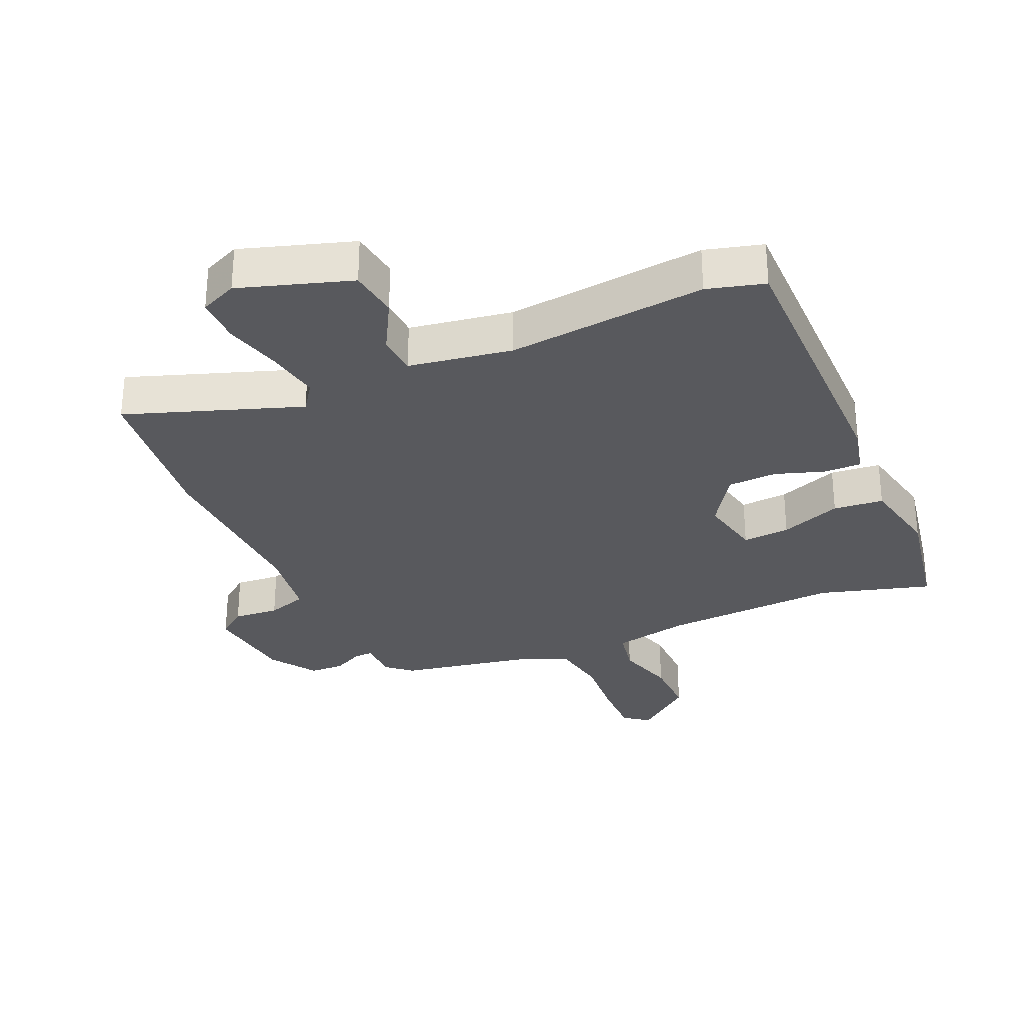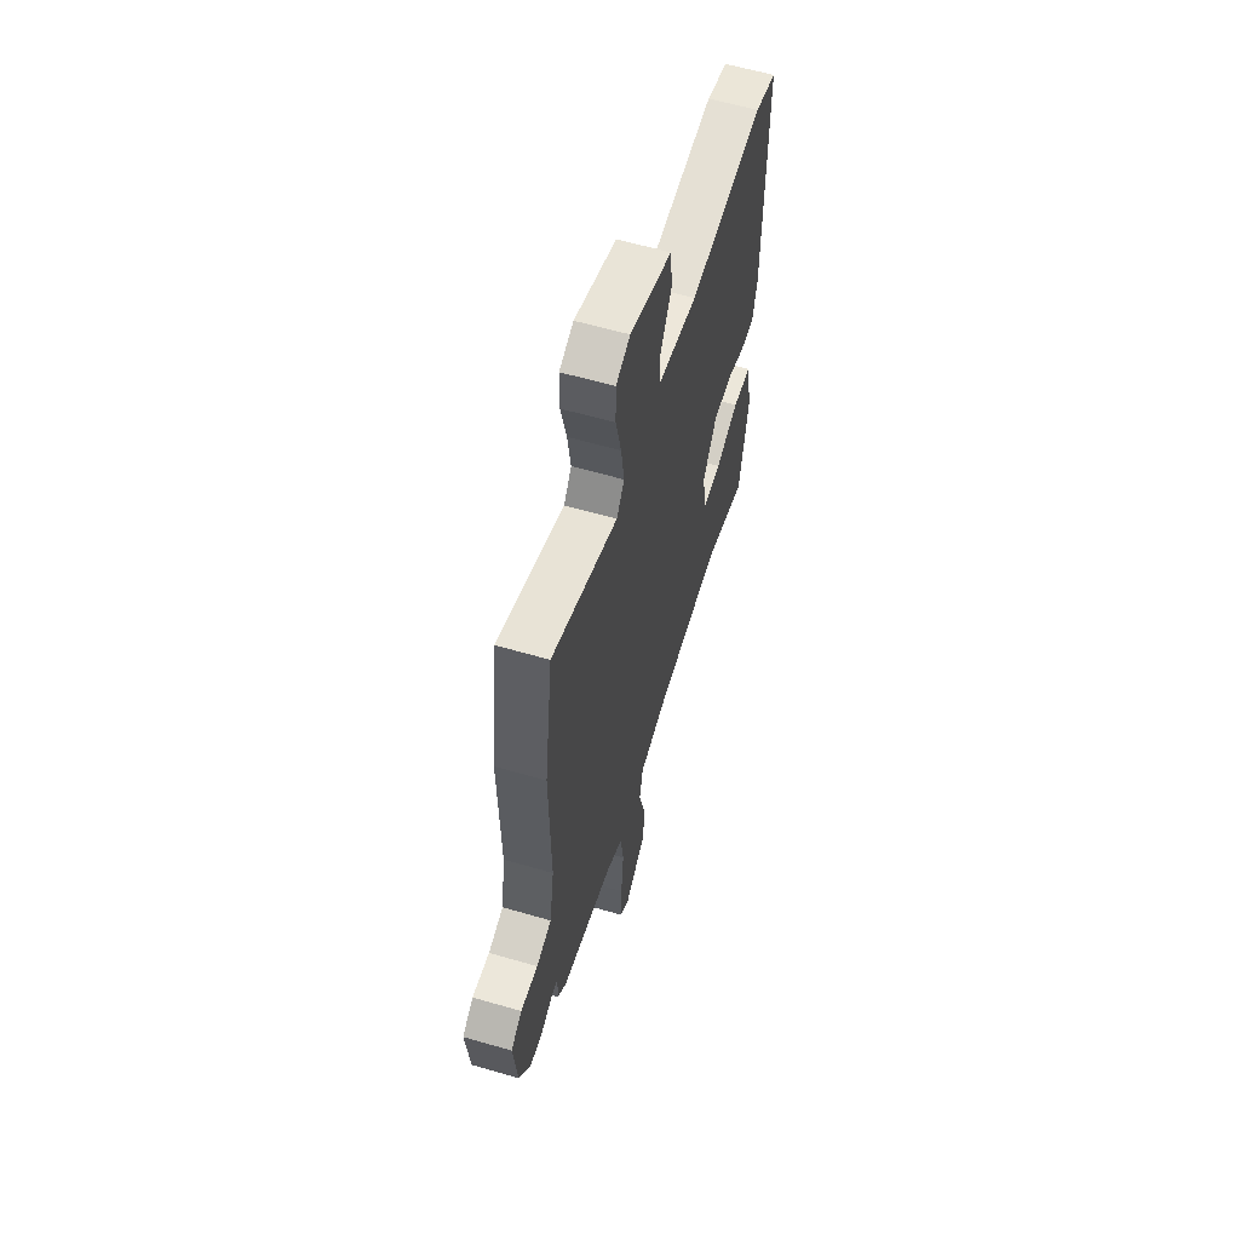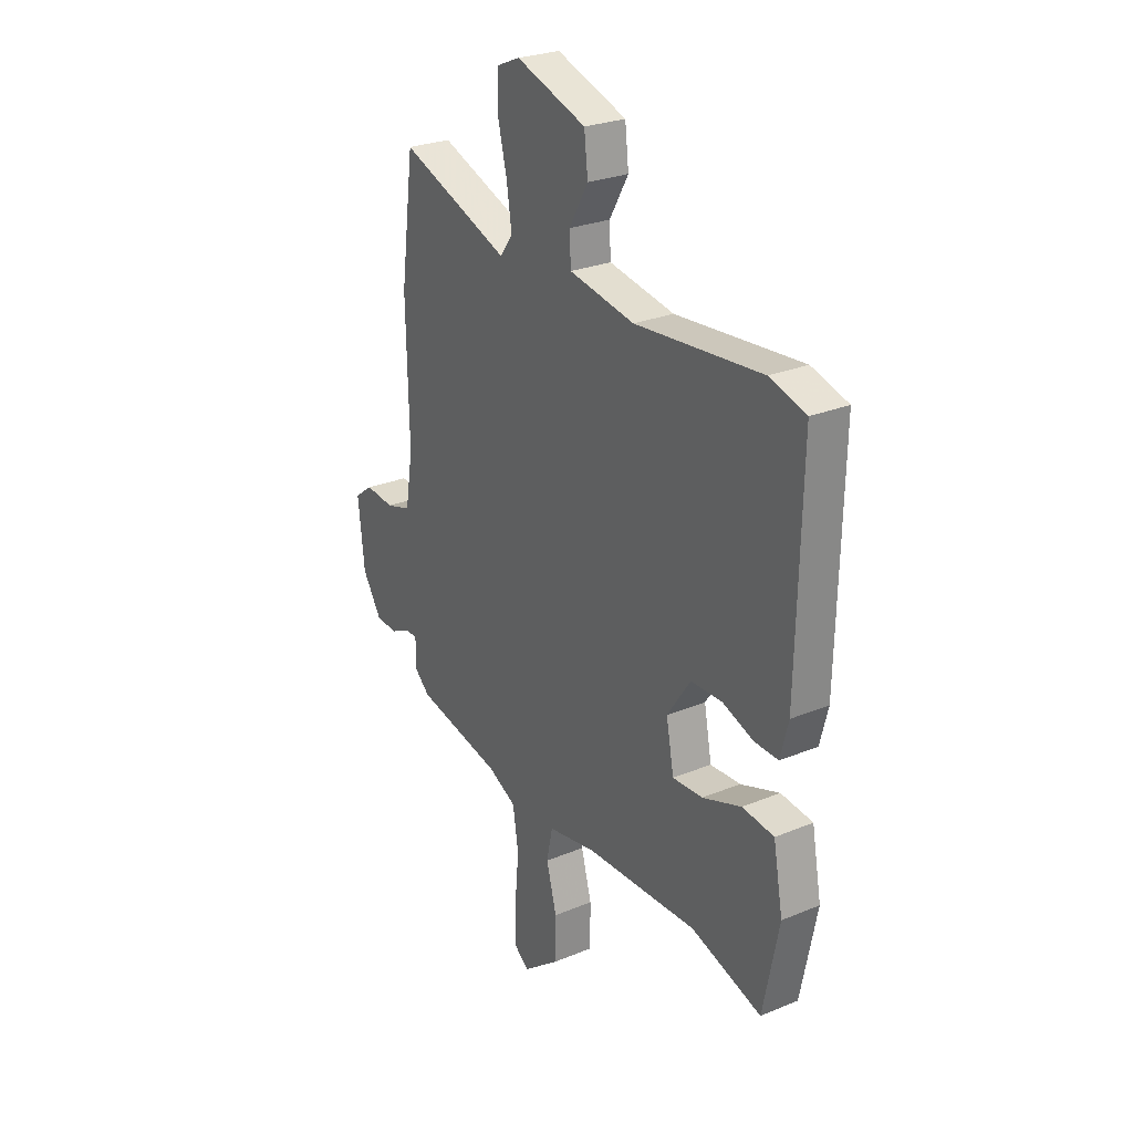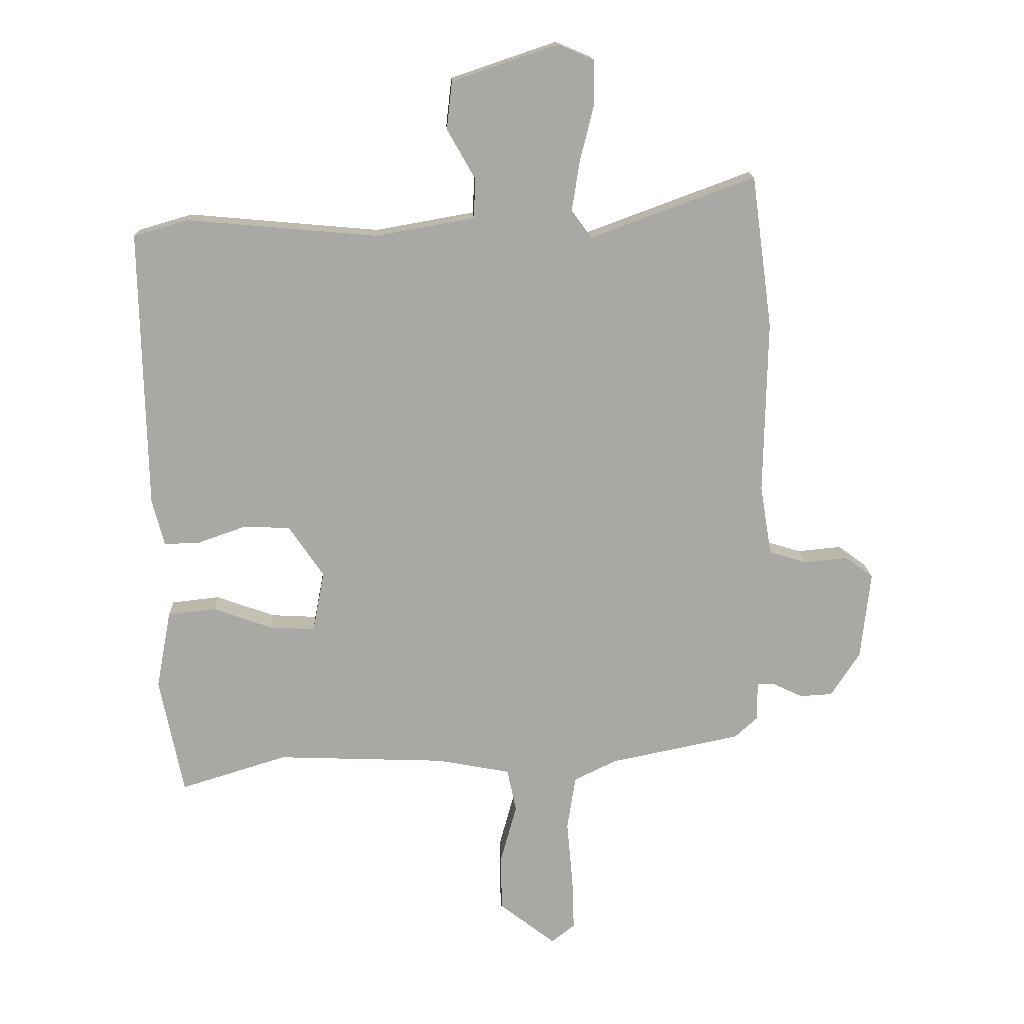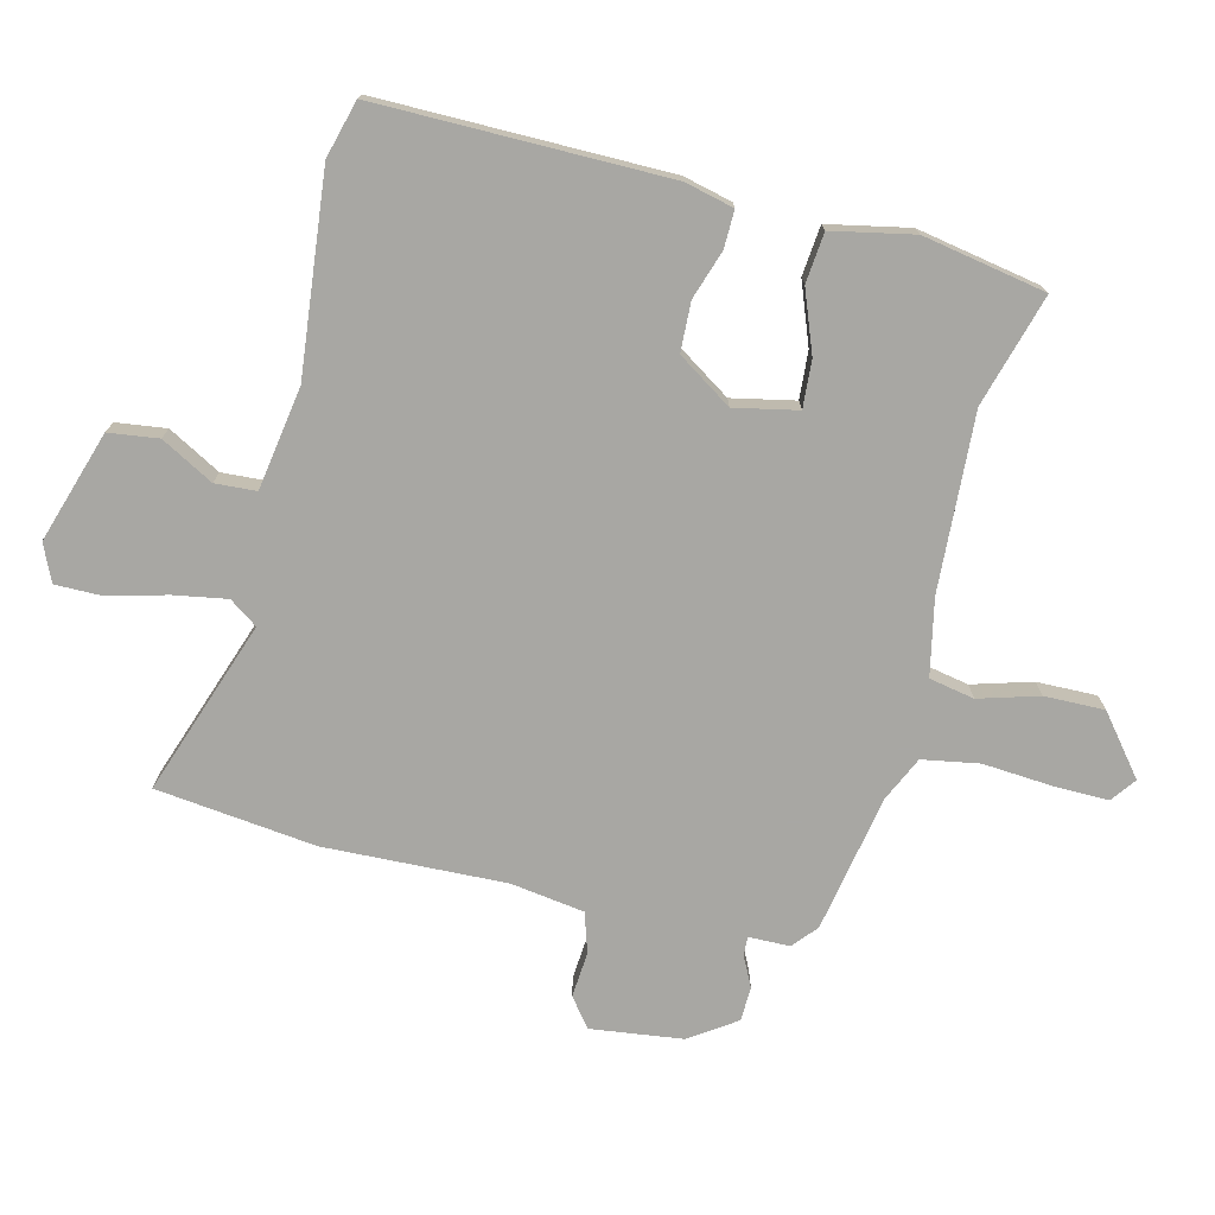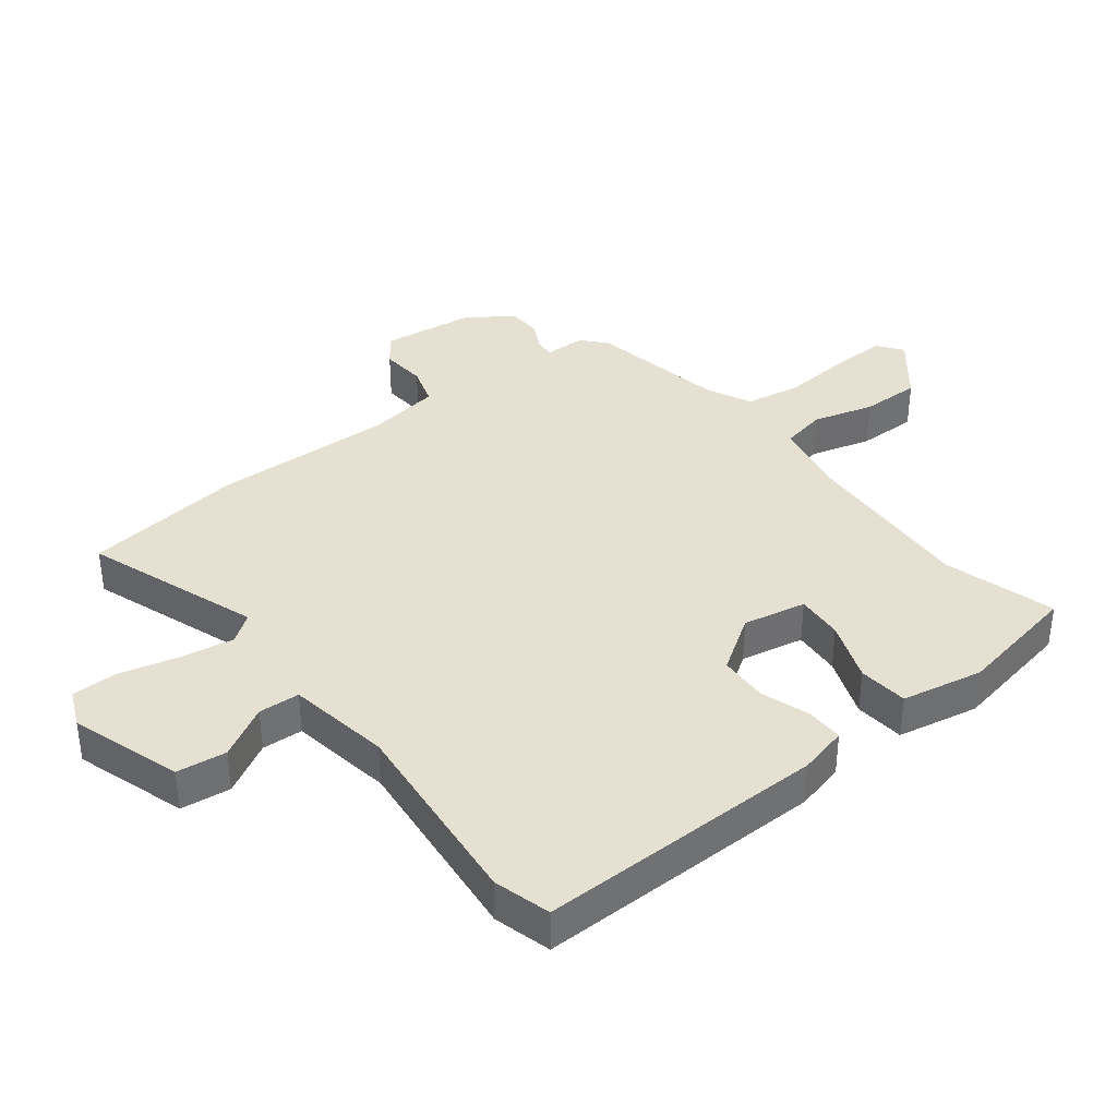
<metadata>
{"format":"obj","ext":"obj","renderer":"f3d","projection":"perspective","resolution":1024,"background":"white","views":[{"elev":-30.2,"azim":24.7,"up":"+Y"},{"elev":59.7,"azim":-73.3,"up":"+Z"},{"elev":26.6,"azim":57.1,"up":"+Z"},{"elev":15.2,"azim":177.7,"up":"+Z"},{"elev":-74.5,"azim":77.1,"up":"+Y"},{"elev":37.7,"azim":52.8,"up":"+Y"}]}
</metadata>
<code>
v 0.501 0.07 -0.5
v 0.325 0.07 -0.446
v 0.046 0.07 -0.457
v -0.075 0.07 -0.48
v -0.09 0.07 -0.551
v -0.064 0.07 -0.646
v -0.064 0.07 -0.741
v -0.157 0.07 -0.813
v -0.196 0.07 -0.783
v -0.193 0.07 -0.695
v -0.183 0.07 -0.587
v -0.197 0.07 -0.497
v -0.267 0.07 -0.463
v -0.483 0.07 -0.419
v -0.521 0.07 -0.385
v -0.521 0.07 -0.32
v -0.551 0.07 -0.321
v -0.599 0.07 -0.344
v -0.653 0.07 -0.341
v -0.701 0.07 -0.267
v -0.717 0.07 -0.122
v -0.671 0.07 -0.088
v -0.599 0.07 -0.095
v -0.536 0.07 -0.076
v -0.517 0.07 0.04
v -0.523 0.07 0.327
v -0.489 0.07 0.579
v -0.215 0.07 0.478
v -0.183 0.07 0.522
v -0.196 0.07 0.606
v -0.219 0.07 0.699
v -0.218 0.07 0.773
v -0.159 0.07 0.798
v 0.016 0.07 0.739
v 0.025 0.07 0.66
v -0.022 0.07 0.578
v -0.019 0.07 0.513
v 0.144 0.07 0.484
v 0.458 0.07 0.512
v 0.548 0.07 0.486
v 0.538 0.07 0.028
v 0.518 0.07 -0.049
v 0.459 0.07 -0.047
v 0.382 0.07 -0.02
v 0.304 0.07 -0.022
v 0.246 0.07 -0.107
v 0.265 0.07 -0.207
v 0.34 0.07 -0.203
v 0.437 0.07 -0.168
v 0.516 0.07 -0.177
v 0.54 0.07 -0.306
v 0.501 0 -0.5
v 0.325 0 -0.446
v 0.046 0 -0.457
v -0.075 0 -0.48
v -0.09 0 -0.551
v -0.064 0 -0.646
v -0.064 0 -0.741
v -0.157 0 -0.813
v -0.196 0 -0.783
v -0.193 0 -0.695
v -0.183 0 -0.587
v -0.197 0 -0.497
v -0.267 0 -0.463
v -0.483 0 -0.419
v -0.521 0 -0.385
v -0.521 0 -0.32
v -0.551 0 -0.321
v -0.599 0 -0.344
v -0.653 0 -0.341
v -0.701 0 -0.267
v -0.717 0 -0.122
v -0.671 0 -0.088
v -0.599 0 -0.095
v -0.536 0 -0.076
v -0.517 0 0.04
v -0.523 0 0.327
v -0.489 0 0.579
v -0.215 0 0.478
v -0.183 0 0.522
v -0.196 0 0.606
v -0.219 0 0.699
v -0.218 0 0.773
v -0.159 0 0.798
v 0.016 0 0.739
v 0.025 0 0.66
v -0.022 0 0.578
v -0.019 0 0.513
v 0.144 0 0.484
v 0.458 0 0.512
v 0.548 0 0.486
v 0.538 0 0.028
v 0.518 0 -0.049
v 0.459 0 -0.047
v 0.382 0 -0.02
v 0.304 0 -0.022
v 0.246 0 -0.107
v 0.265 0 -0.207
v 0.34 0 -0.203
v 0.437 0 -0.168
v 0.516 0 -0.177
v 0.54 0 -0.306
f 48 49 50 51
f 47 48 51 1
f 41 42 43 44
f 41 44 45
f 38 39 40 41
f 37 38 41 45
f 33 34 35 36
f 33 36 37
f 30 31 32 33
f 29 30 33 37
f 28 29 37 45
f 25 26 27 28
f 24 25 28 45
f 20 21 22 23
f 17 18 19 20
f 16 17 20 23
f 13 14 15 16
f 12 13 16 23
f 8 9 10 11
f 6 7 8 11
f 5 6 11 12
f 4 5 12 23
f 47 1 2
f 47 2 3
f 46 47 3 4
f 24 45 46
f 4 23 24 46
f 102 101 100 99
f 52 102 99 98
f 95 94 93 92
f 96 95 92
f 92 91 90 89
f 96 92 89 88
f 87 86 85 84
f 88 87 84
f 84 83 82 81
f 88 84 81 80
f 96 88 80 79
f 79 78 77 76
f 96 79 76 75
f 74 73 72 71
f 71 70 69 68
f 74 71 68 67
f 67 66 65 64
f 74 67 64 63
f 62 61 60 59
f 62 59 58 57
f 63 62 57 56
f 74 63 56 55
f 53 52 98
f 54 53 98
f 55 54 98 97
f 97 96 75
f 97 75 74 55
f 1 52 53 2
f 2 53 54 3
f 3 54 55 4
f 4 55 56 5
f 5 56 57 6
f 6 57 58 7
f 7 58 59 8
f 8 59 60 9
f 9 60 61 10
f 10 61 62 11
f 11 62 63 12
f 12 63 64 13
f 13 64 65 14
f 14 65 66 15
f 15 66 67 16
f 16 67 68 17
f 17 68 69 18
f 18 69 70 19
f 19 70 71 20
f 20 71 72 21
f 21 72 73 22
f 22 73 74 23
f 23 74 75 24
f 24 75 76 25
f 25 76 77 26
f 26 77 78 27
f 27 78 79 28
f 28 79 80 29
f 29 80 81 30
f 30 81 82 31
f 31 82 83 32
f 32 83 84 33
f 33 84 85 34
f 34 85 86 35
f 35 86 87 36
f 36 87 88 37
f 37 88 89 38
f 38 89 90 39
f 39 90 91 40
f 40 91 92 41
f 41 92 93 42
f 42 93 94 43
f 43 94 95 44
f 44 95 96 45
f 45 96 97 46
f 46 97 98 47
f 47 98 99 48
f 48 99 100 49
f 49 100 101 50
f 50 101 102 51
f 51 102 52 1

</code>
